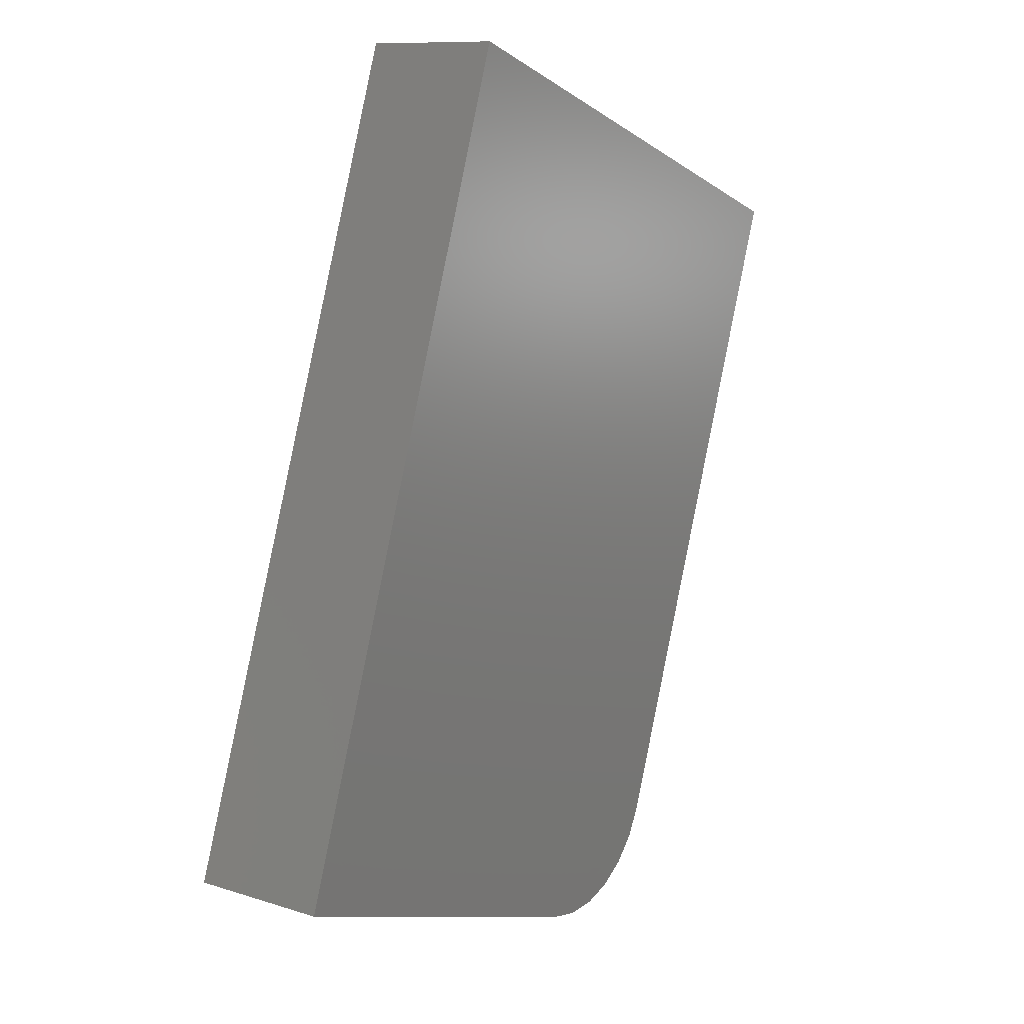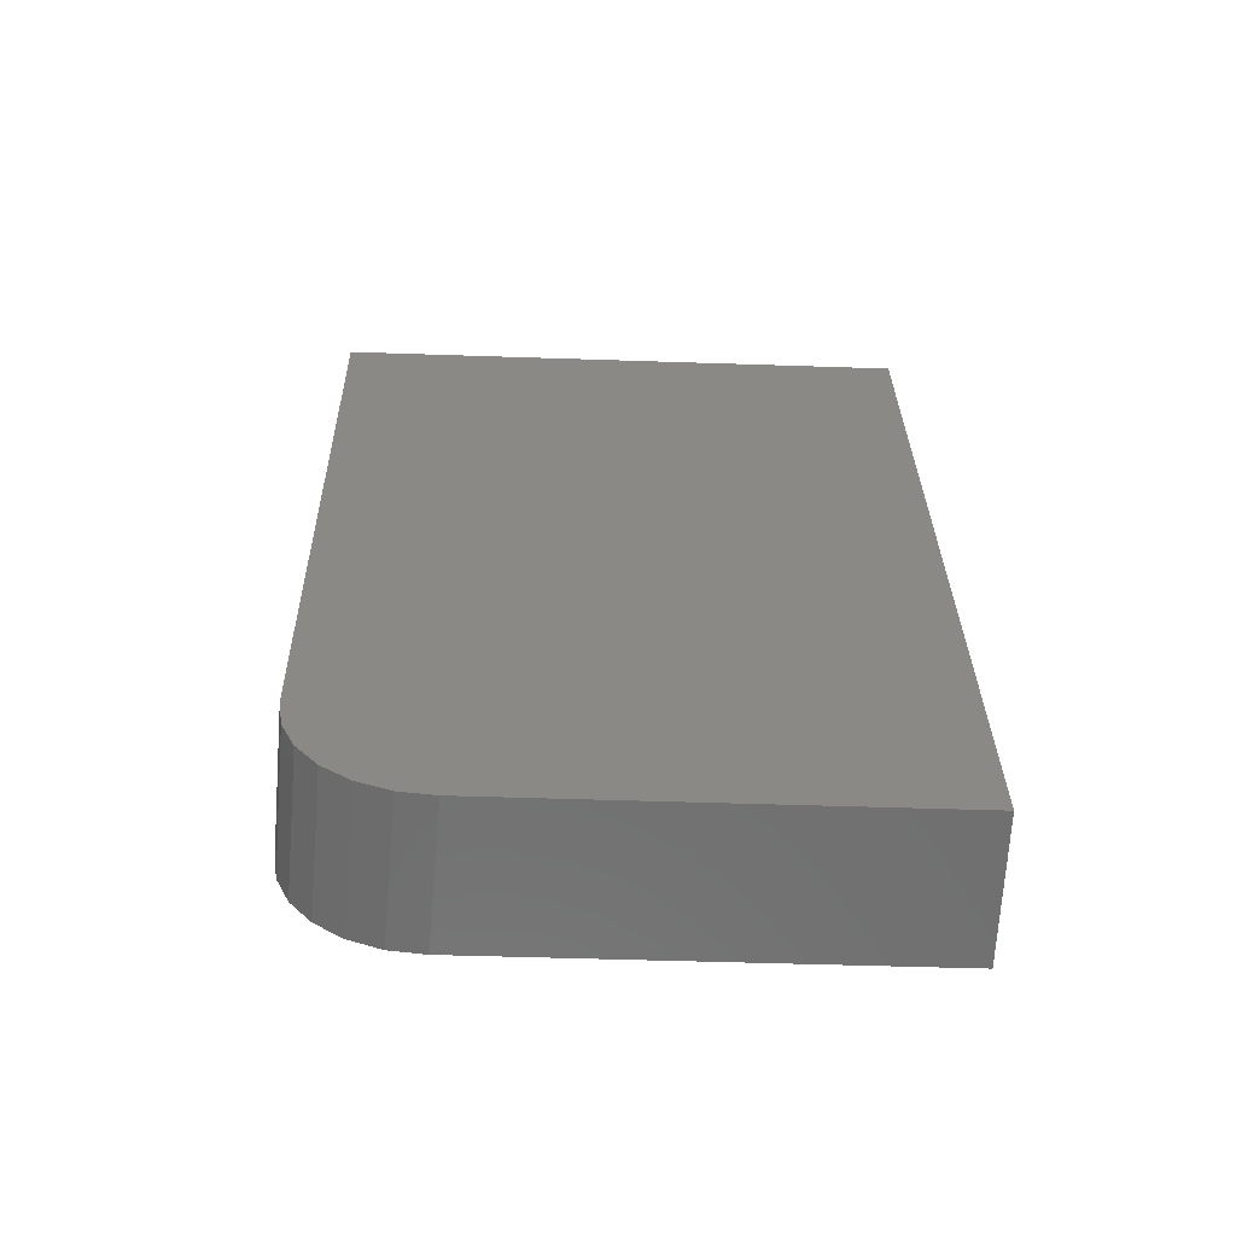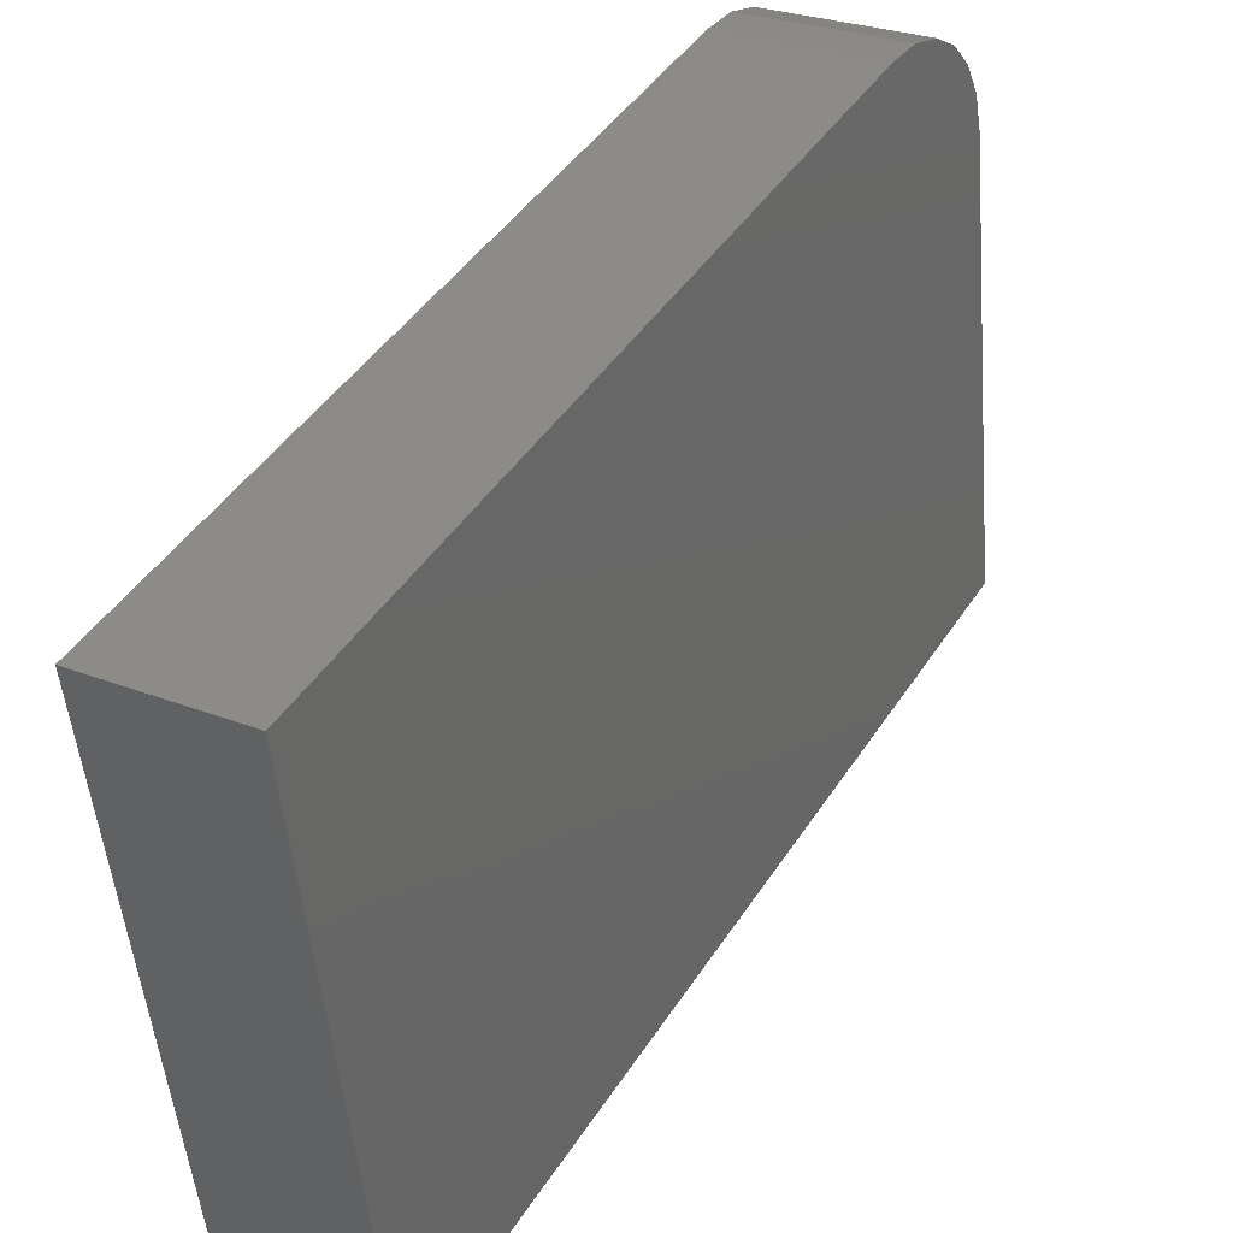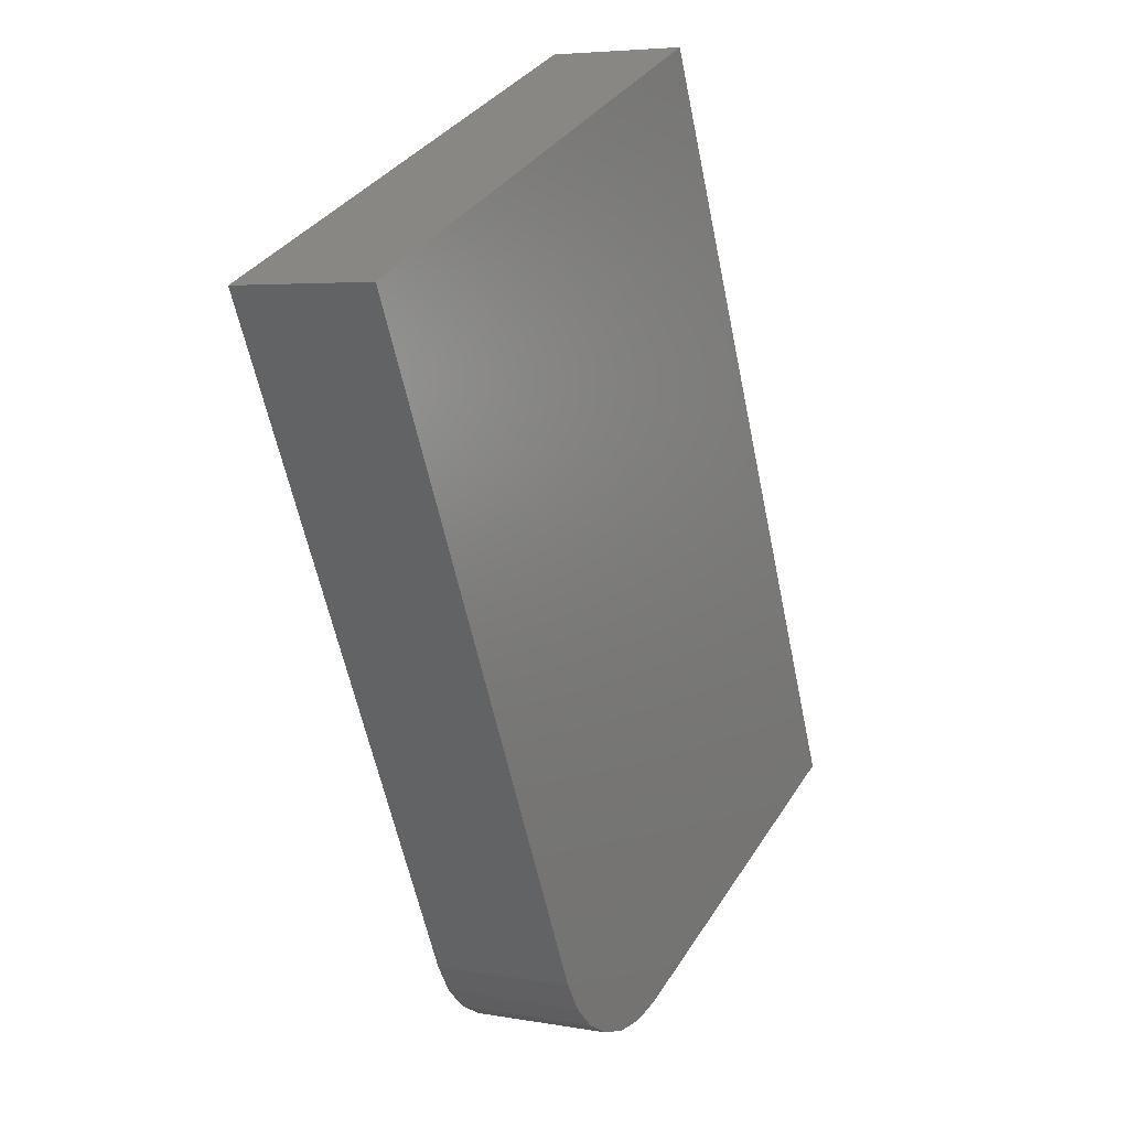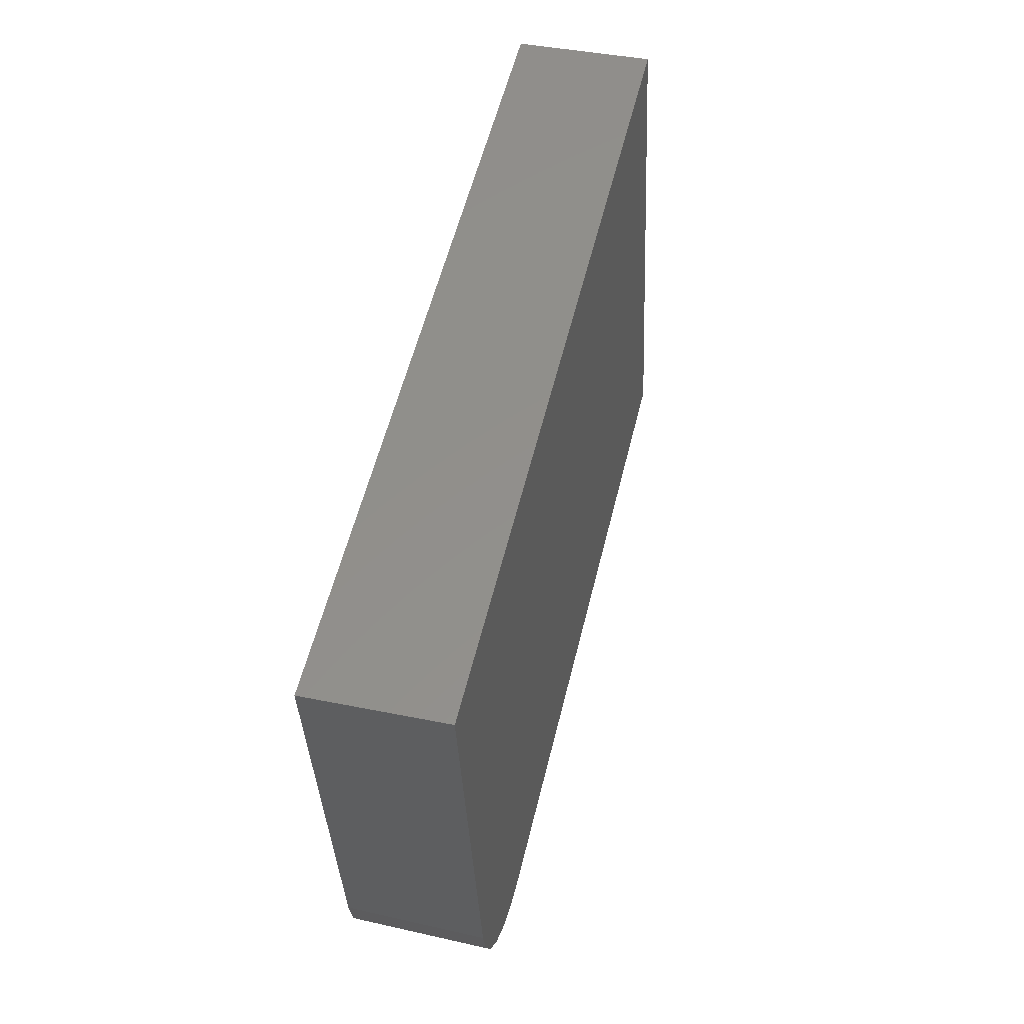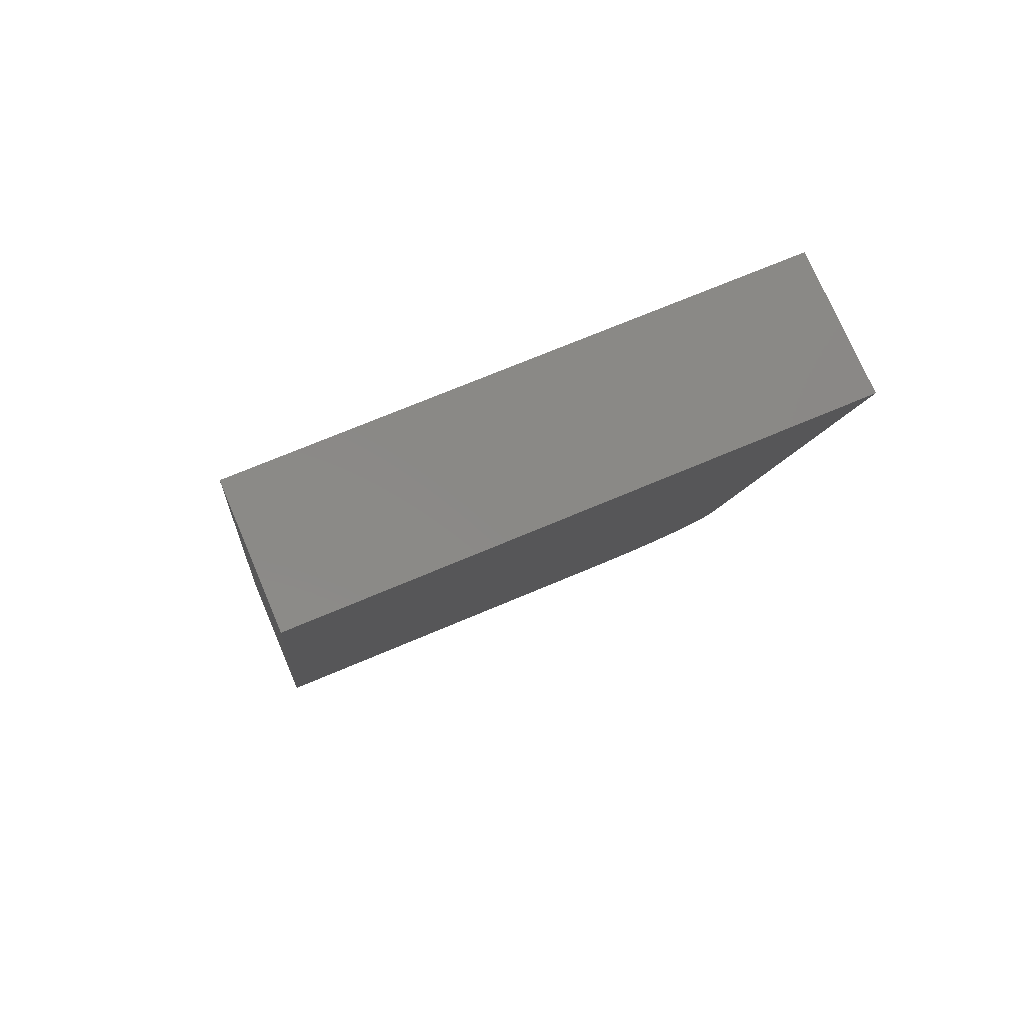
<metadata>
{"format":"stl","ext":"stl","renderer":"f3d","projection":"perspective","resolution":1024,"background":"white","views":[{"elev":-11.5,"azim":40.0,"up":"+Z"},{"elev":-48.6,"azim":-85.5,"up":"+Z"},{"elev":45.9,"azim":43.6,"up":"+Y"},{"elev":34.5,"azim":-145.6,"up":"+Z"},{"elev":-36.4,"azim":9.2,"up":"+Z"},{"elev":69.5,"azim":73.5,"up":"+Z"}]}
</metadata>
<code>
# stl→obj: 20 verts, 36 faces
v 9097 1549 5136
v 9097 1543 5136
v 9100 1567 5158
v 9096 1555 5139
v 9097 1560 5142
v 9106 1470 5136
v 9140 1474 5282
v 9129 1572 5282
v 9098 1566 5152
v 9097 1563 5147
v 9130 1473 5130
v 9121 1548 5130
v 9121 1554 5131
v 9120 1559 5133
v 9121 1564 5136
v 9121 1568 5141
v 9122 1570 5146
v 9124 1571 5152
v 9153 1576 5276
v 9164 1477 5276
f 1 2 3
f 4 3 5
f 4 1 3
f 2 6 3
f 3 6 7
f 8 3 7
f 9 10 3
f 3 10 5
f 6 2 11
f 11 2 12
f 2 1 12
f 12 1 13
f 13 1 4
f 14 4 5
f 15 5 10
f 16 10 9
f 17 9 3
f 18 17 3
f 17 16 9
f 16 15 10
f 15 14 5
f 14 13 4
f 3 8 18
f 18 8 19
f 7 20 8
f 8 20 19
f 20 7 11
f 11 7 6
f 11 12 18
f 20 18 19
f 20 11 18
f 12 13 18
f 18 13 14
f 15 18 14
f 15 16 18
f 18 16 17

</code>
